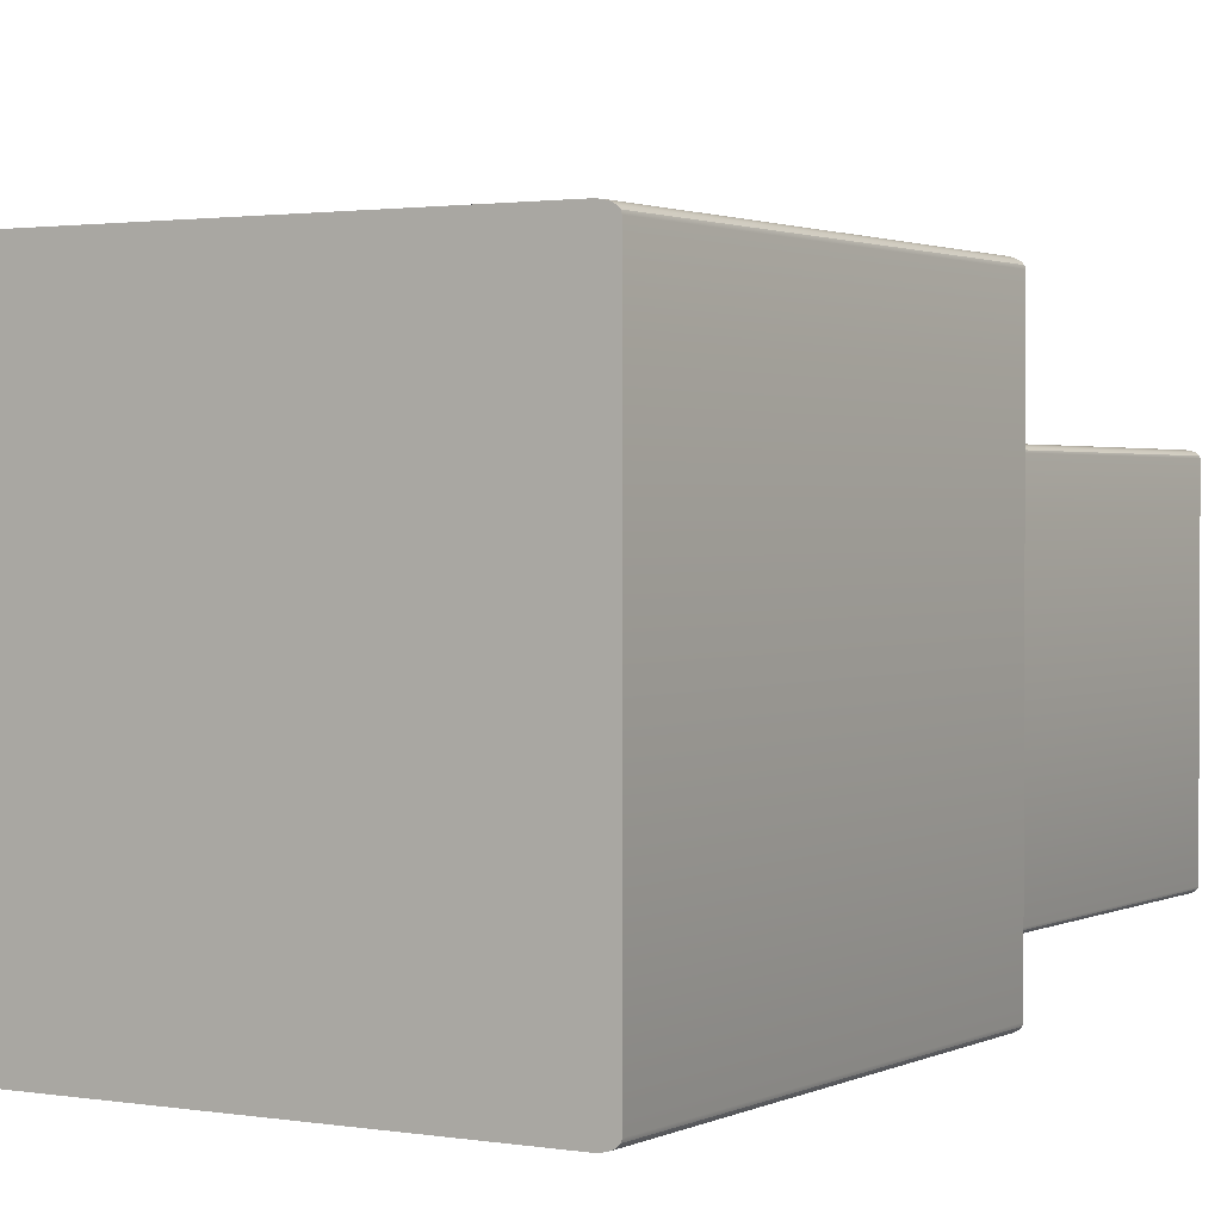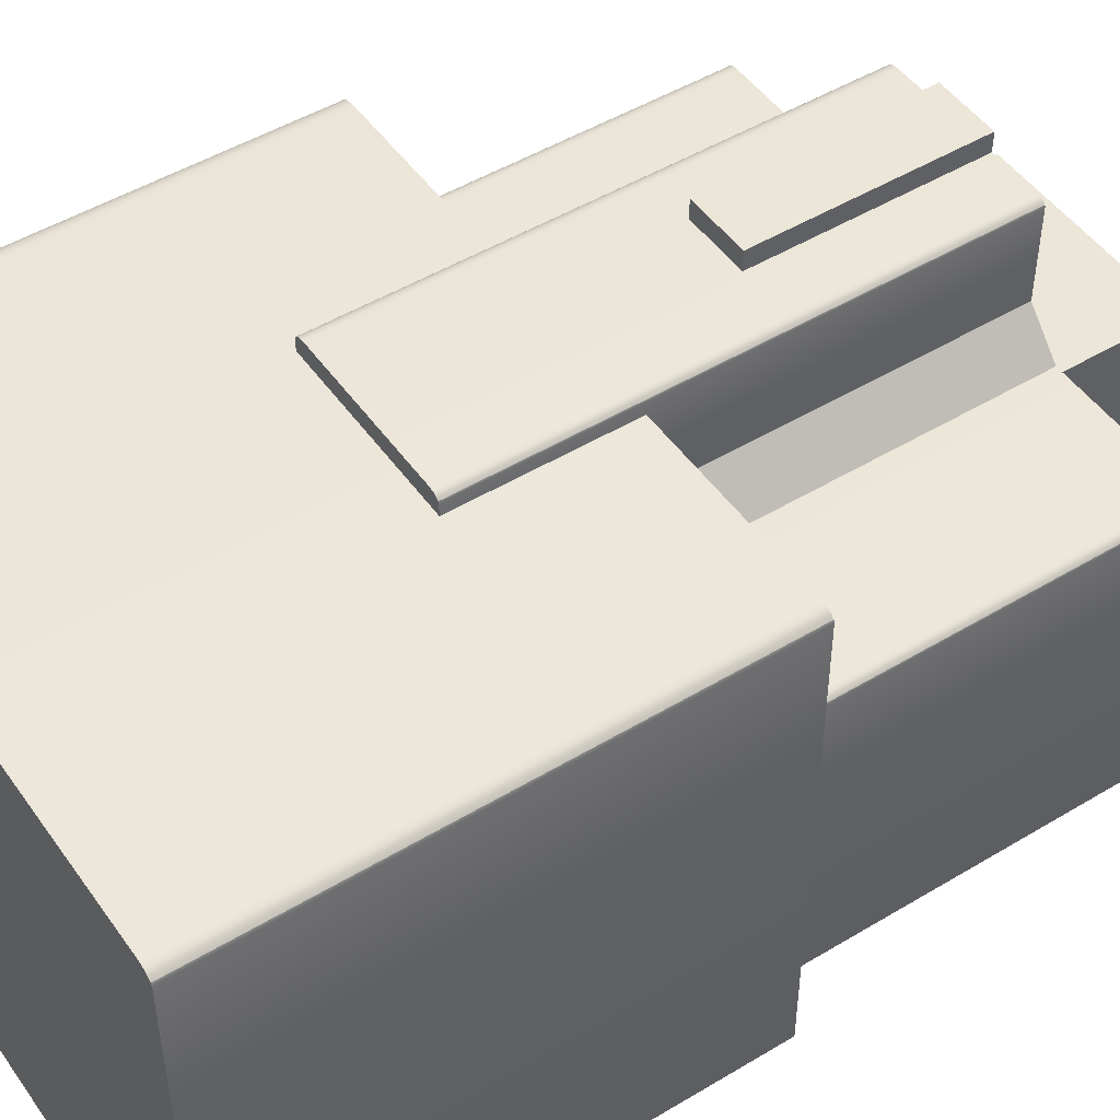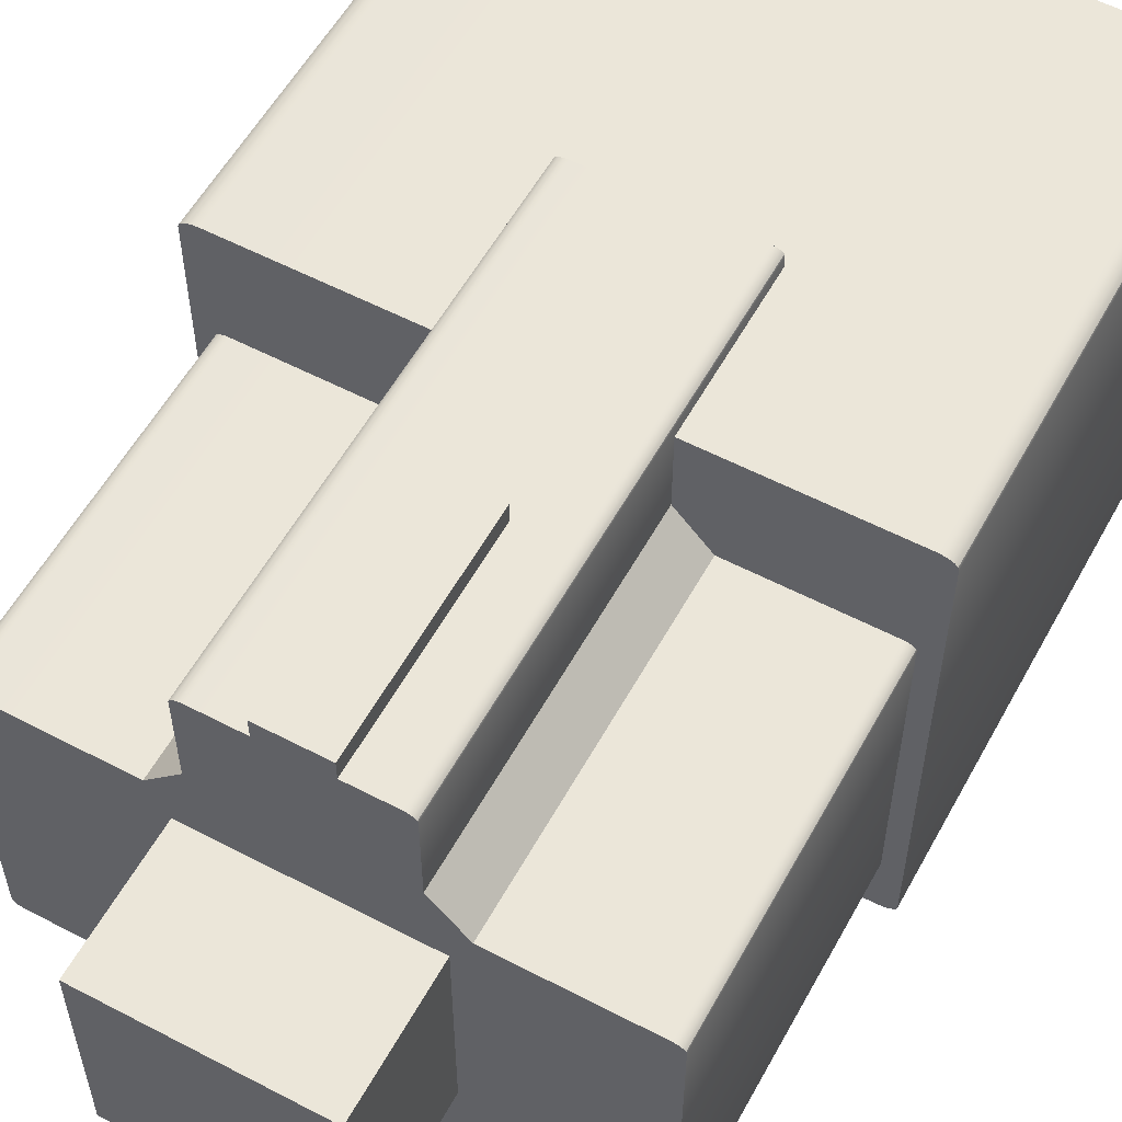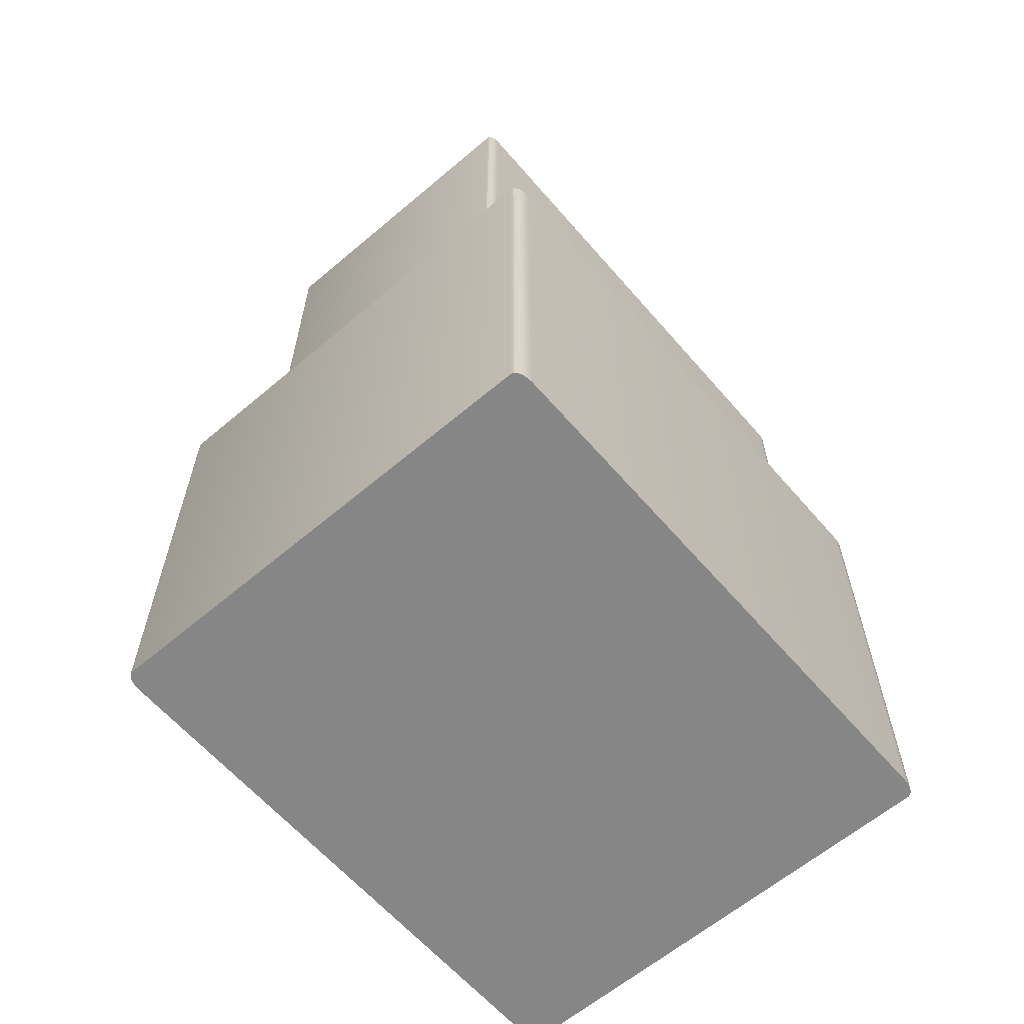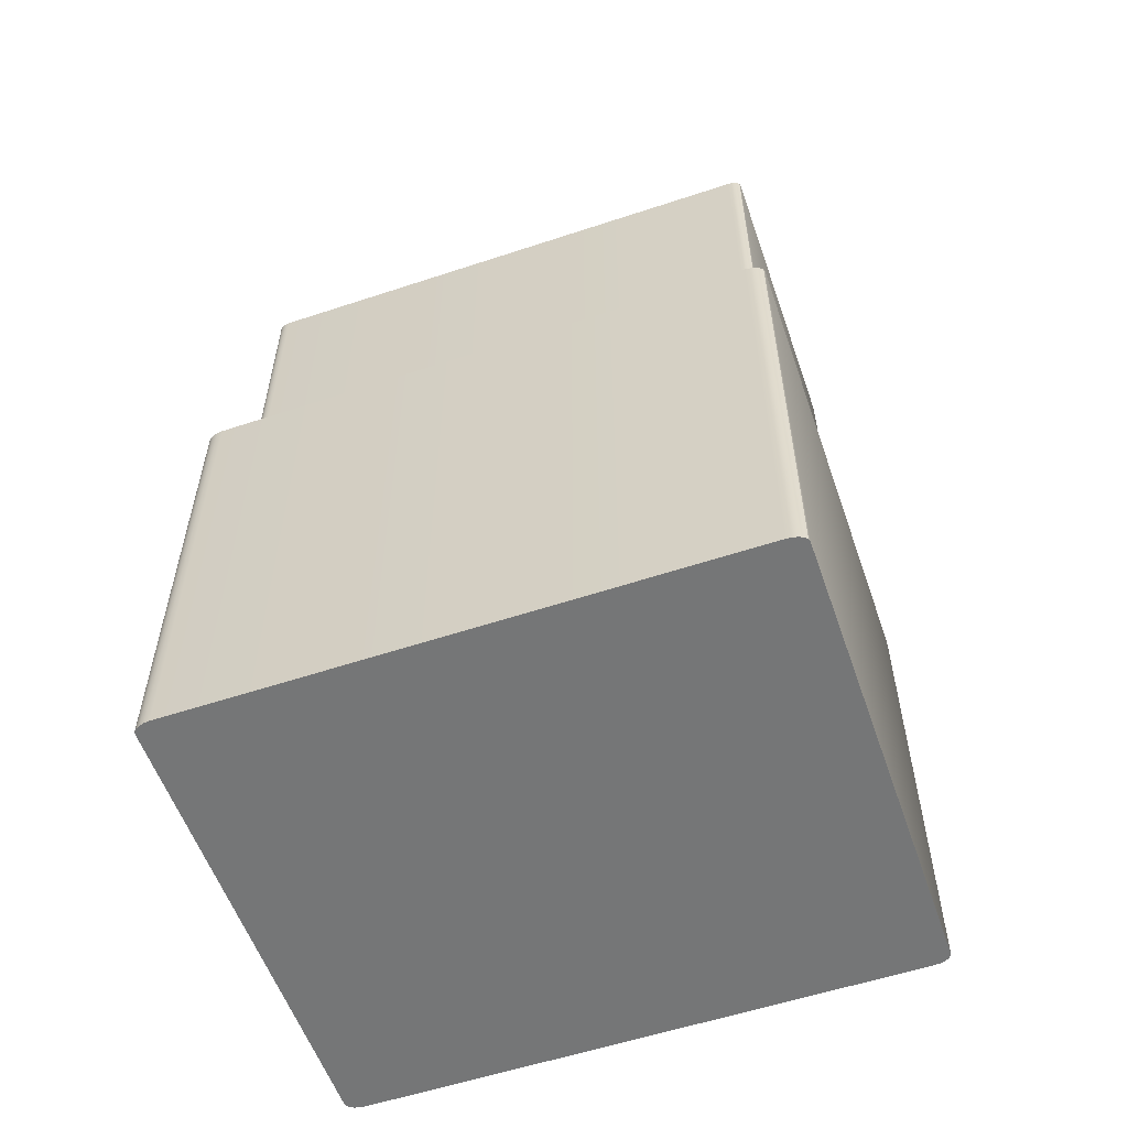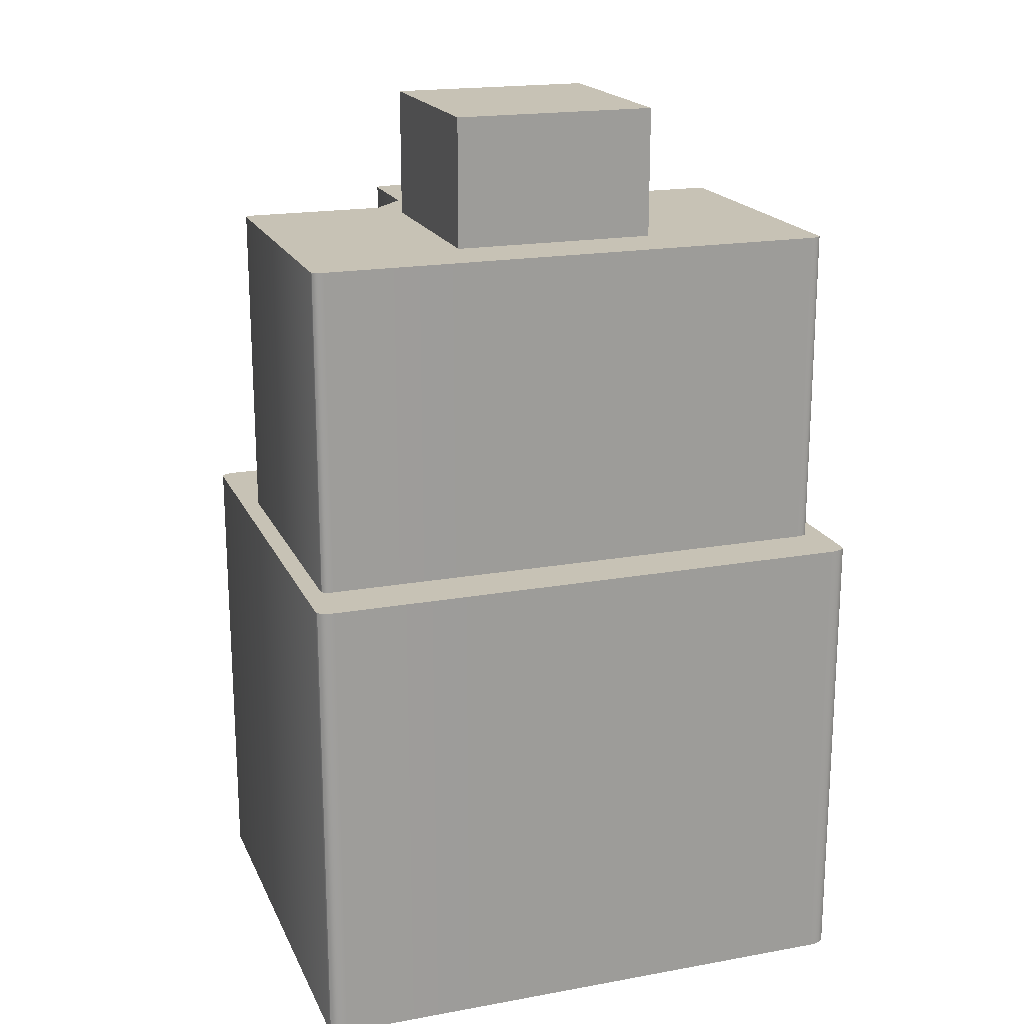
<metadata>
{"format":"obj","ext":"obj","renderer":"f3d","projection":"perspective","resolution":1024,"background":"white","views":[{"elev":1.6,"azim":31.1,"up":"+Z"},{"elev":48.9,"azim":56.2,"up":"+Z"},{"elev":56.7,"azim":-151.4,"up":"+Z"},{"elev":-62.1,"azim":130.7,"up":"+Y"},{"elev":-56.7,"azim":-160.9,"up":"+Y"},{"elev":19.0,"azim":161.1,"up":"+Y"}]}
</metadata>
<code>
o Don_Cesar_Base_Cube.002
v -0.3571 -0.2611 0.4073
v -0.2573 -0.2611 0.5144
v 0.2567 -0.2611 0.5144
v 0.3552 -0.2611 0.4073
v 0.3552 1.168 0.4073
v 0.2567 1.168 0.5144
v -0.2573 1.168 0.5144
v -0.3571 1.168 0.4073
v -0.3043 0.552 0.3043
v -0.3043 1.555 0.3043
v -0.3043 0.552 -0.3043
v -0.3043 1.555 -0.3043
v 0.3043 0.552 0.3043
v 0.3043 1.555 0.3043
v 0.3043 0.552 -0.3043
v 0.3043 1.555 -0.3043
v -0.09467 -0.2611 0.7928
v 0.06794 -0.2611 0.7928
v 0.08482 1.168 0.7928
v -0.09467 1.168 0.7928
v 0.08482 0.5479 0.7928
v -0.09467 0.5479 0.7928
v 0.08482 1.168 0.848
v -0.09467 1.168 0.848
v 0.08482 0.5479 0.848
v -0.09467 0.5479 0.848
v -0.7619 -0.2611 0.4073
v -0.7969 -0.2611 0.3894
v -0.7727 -0.2611 0.4064
v -0.7825 -0.2611 0.4039
v -0.7902 -0.2611 0.3999
v -0.7952 -0.2611 0.3949
v -0.7969 1.168 0.3894
v -0.7619 1.168 0.4073
v -0.7952 1.168 0.3949
v -0.7902 1.168 0.3999
v -0.7825 1.168 0.4039
v -0.7727 1.168 0.4064
v -0.7969 -0.2611 -0.478
v -0.7619 -0.2611 -0.4959
v -0.7952 -0.2611 -0.4835
v -0.7902 -0.2611 -0.4885
v -0.7825 -0.2611 -0.4925
v -0.7727 -0.2611 -0.495
v -0.7619 1.168 -0.4959
v -0.7969 1.168 -0.478
v -0.7727 1.168 -0.495
v -0.7825 1.168 -0.4925
v -0.7902 1.168 -0.4885
v -0.7952 1.168 -0.4835
v 0.7969 -0.2611 0.3894
v 0.7619 -0.2611 0.4073
v 0.7952 -0.2611 0.3949
v 0.7902 -0.2611 0.3999
v 0.7825 -0.2611 0.4039
v 0.7727 -0.2611 0.4064
v 0.7619 1.168 0.4073
v 0.7969 1.168 0.3894
v 0.7727 1.168 0.4064
v 0.7825 1.168 0.4039
v 0.7902 1.168 0.3999
v 0.7952 1.168 0.3949
v 0.7619 -0.2611 -0.4959
v 0.7969 -0.2611 -0.478
v 0.7727 -0.2611 -0.495
v 0.7825 -0.2611 -0.4925
v 0.7902 -0.2611 -0.4885
v 0.7952 -0.2611 -0.4835
v 0.7969 1.168 -0.478
v 0.7619 1.168 -0.4959
v 0.7952 1.168 -0.4835
v 0.7902 1.168 -0.4885
v 0.7825 1.168 -0.4925
v 0.7727 1.168 -0.495
v -0.2222 -0.2611 0.7928
v -0.2573 -0.2611 0.7749
v -0.2331 -0.2611 0.7919
v -0.2428 -0.2611 0.7893
v -0.2506 -0.2611 0.7854
v -0.2556 -0.2611 0.7804
v 0.2567 -0.2611 0.7749
v 0.2217 -0.2611 0.7928
v 0.255 -0.2611 0.7804
v 0.25 -0.2611 0.7854
v 0.2423 -0.2611 0.7893
v 0.2325 -0.2611 0.7919
v 0.2217 1.168 0.7928
v 0.2567 1.168 0.7749
v 0.2325 1.168 0.7919
v 0.2423 1.168 0.7893
v 0.25 1.168 0.7854
v 0.255 1.168 0.7804
v -0.2573 1.168 0.7749
v -0.2222 1.168 0.7928
v -0.2556 1.168 0.7804
v -0.2506 1.168 0.7854
v -0.2428 1.168 0.7893
v -0.2331 1.168 0.7919
v -0.7993 -1.199 0.7411
v -0.8508 -1.199 0.7148
v -0.8152 -1.199 0.7398
v -0.8296 -1.199 0.7361
v -0.841 -1.199 0.7303
v -0.8483 -1.199 0.7229
v -0.8508 0.2025 0.7148
v -0.7993 0.2025 0.7411
v -0.8483 0.2025 0.7229
v -0.841 0.2025 0.7303
v -0.8296 0.2025 0.7361
v -0.8152 0.2025 0.7398
v -0.8508 -1.199 -0.6335
v -0.7993 -1.199 -0.6598
v -0.8483 -1.199 -0.6416
v -0.841 -1.199 -0.649
v -0.8296 -1.199 -0.6548
v -0.8152 -1.199 -0.6585
v -0.7993 0.2025 -0.6598
v -0.8508 0.2025 -0.6335
v -0.8152 0.2025 -0.6585
v -0.8296 0.2025 -0.6548
v -0.841 0.2025 -0.649
v -0.8483 0.2025 -0.6416
v 0.8508 -1.199 0.7148
v 0.7993 -1.199 0.7411
v 0.8483 -1.199 0.7229
v 0.841 -1.199 0.7303
v 0.8296 -1.199 0.7361
v 0.8152 -1.199 0.7398
v 0.7993 0.2025 0.7411
v 0.8508 0.2025 0.7148
v 0.8152 0.2025 0.7398
v 0.8296 0.2025 0.7361
v 0.841 0.2025 0.7303
v 0.8483 0.2025 0.7229
v 0.7993 -1.199 -0.6598
v 0.8508 -1.199 -0.6335
v 0.8152 -1.199 -0.6585
v 0.8296 -1.199 -0.6548
v 0.841 -1.199 -0.649
v 0.8483 -1.199 -0.6416
v 0.8508 0.2025 -0.6335
v 0.7993 0.2025 -0.6598
v 0.8483 0.2025 -0.6416
v 0.841 0.2025 -0.649
v 0.8296 0.2025 -0.6548
v 0.8152 0.2025 -0.6585
f 8 27 1
f 69 51 64
f 57 4 52
f 61 58 59
f 33 39 28
f 45 63 40
f 22 94 75
f 5 3 4
f 75 77 78
f 7 1 2
f 2 93 7
f 87 19 21
f 87 89 90
f 10 11 9
f 12 15 11
f 16 13 15
f 14 9 13
f 15 9 11
f 12 14 16
f 6 81 3
f 22 24 20
f 18 22 17
f 23 26 25
f 20 23 19
f 21 26 22
f 19 25 21
f 129 99 124
f 141 123 136
f 105 109 106
f 105 111 100
f 117 135 112
f 34 29 27
f 38 30 29
f 37 31 30
f 36 32 31
f 35 28 32
f 40 47 45
f 44 48 47
f 43 49 48
f 42 50 49
f 41 46 50
f 64 71 69
f 68 72 71
f 67 73 72
f 66 74 73
f 65 70 74
f 52 59 57
f 56 60 59
f 55 61 60
f 54 62 61
f 53 58 62
f 82 89 87
f 86 90 89
f 85 91 90
f 84 92 91
f 83 88 92
f 76 95 93
f 80 96 95
f 79 97 96
f 78 98 97
f 77 94 98
f 31 28 29
f 106 101 99
f 110 102 101
f 109 103 102
f 108 104 103
f 107 100 104
f 112 119 117
f 116 120 119
f 115 121 120
f 114 122 121
f 113 118 122
f 136 143 141
f 140 144 143
f 139 145 144
f 138 146 145
f 137 142 146
f 124 131 129
f 128 132 131
f 127 133 132
f 126 134 133
f 125 130 134
f 123 127 124
f 8 34 27
f 69 58 51
f 57 5 4
f 58 69 5
f 69 71 73
f 71 72 73
f 73 74 70
f 70 45 5
f 45 47 46
f 47 48 49
f 49 50 47
f 50 46 47
f 46 33 8
f 33 35 34
f 8 33 34
f 35 36 37
f 37 38 34
f 8 7 5
f 7 6 5
f 37 34 35
f 73 70 69
f 45 46 8
f 5 45 8
f 5 69 70
f 61 62 58
f 59 60 61
f 5 57 58
f 57 59 58
f 33 46 39
f 45 70 63
f 75 17 22
f 22 20 94
f 5 6 3
f 76 2 17
f 2 3 18
f 17 2 18
f 3 81 18
f 81 83 82
f 18 81 82
f 83 84 85
f 85 86 82
f 17 75 76
f 85 82 83
f 80 76 75
f 78 79 75
f 79 80 75
f 7 8 1
f 2 76 93
f 18 82 21
f 82 87 21
f 88 6 19
f 6 7 19
f 7 93 20
f 93 95 94
f 20 93 94
f 95 96 97
f 97 98 94
f 20 19 7
f 19 87 88
f 97 94 95
f 92 88 87
f 90 91 87
f 91 92 87
f 10 12 11
f 12 16 15
f 16 14 13
f 14 10 9
f 15 13 9
f 12 10 14
f 6 88 81
f 22 26 24
f 18 21 22
f 23 24 26
f 20 24 23
f 21 25 26
f 19 23 25
f 129 106 99
f 141 130 123
f 130 141 118
f 141 143 145
f 118 141 142
f 143 144 145
f 145 146 142
f 142 117 118
f 117 119 118
f 119 120 121
f 121 122 119
f 122 118 119
f 118 105 130
f 105 107 109
f 130 105 106
f 107 108 109
f 109 110 106
f 106 129 130
f 129 131 130
f 131 132 133
f 133 134 131
f 134 130 131
f 141 145 142
f 105 118 111
f 117 142 135
f 34 38 29
f 38 37 30
f 37 36 31
f 36 35 32
f 35 33 28
f 40 44 47
f 44 43 48
f 43 42 49
f 42 41 50
f 41 39 46
f 64 68 71
f 68 67 72
f 67 66 73
f 66 65 74
f 65 63 70
f 52 56 59
f 56 55 60
f 55 54 61
f 54 53 62
f 53 51 58
f 82 86 89
f 86 85 90
f 85 84 91
f 84 83 92
f 83 81 88
f 76 80 95
f 80 79 96
f 79 78 97
f 78 77 98
f 77 75 94
f 28 39 1
f 39 41 43
f 41 42 43
f 43 44 40
f 40 63 4
f 63 65 64
f 65 66 67
f 67 68 65
f 68 64 65
f 64 51 4
f 51 53 52
f 4 51 52
f 53 54 55
f 55 56 52
f 4 3 2
f 55 52 53
f 43 40 39
f 63 64 4
f 40 4 1
f 1 39 40
f 31 32 28
f 29 30 31
f 1 27 28
f 27 29 28
f 4 2 1
f 106 110 101
f 110 109 102
f 109 108 103
f 108 107 104
f 107 105 100
f 112 116 119
f 116 115 120
f 115 114 121
f 114 113 122
f 113 111 118
f 136 140 143
f 140 139 144
f 139 138 145
f 138 137 146
f 137 135 142
f 124 128 131
f 128 127 132
f 127 126 133
f 126 125 134
f 125 123 130
f 100 111 136
f 111 113 115
f 136 111 112
f 113 114 115
f 115 116 112
f 112 135 136
f 135 137 136
f 137 138 139
f 139 140 137
f 140 136 137
f 136 123 100
f 123 125 127
f 100 123 124
f 125 126 127
f 127 128 124
f 124 99 100
f 99 101 100
f 101 102 103
f 103 104 101
f 104 100 101
f 111 115 112

</code>
